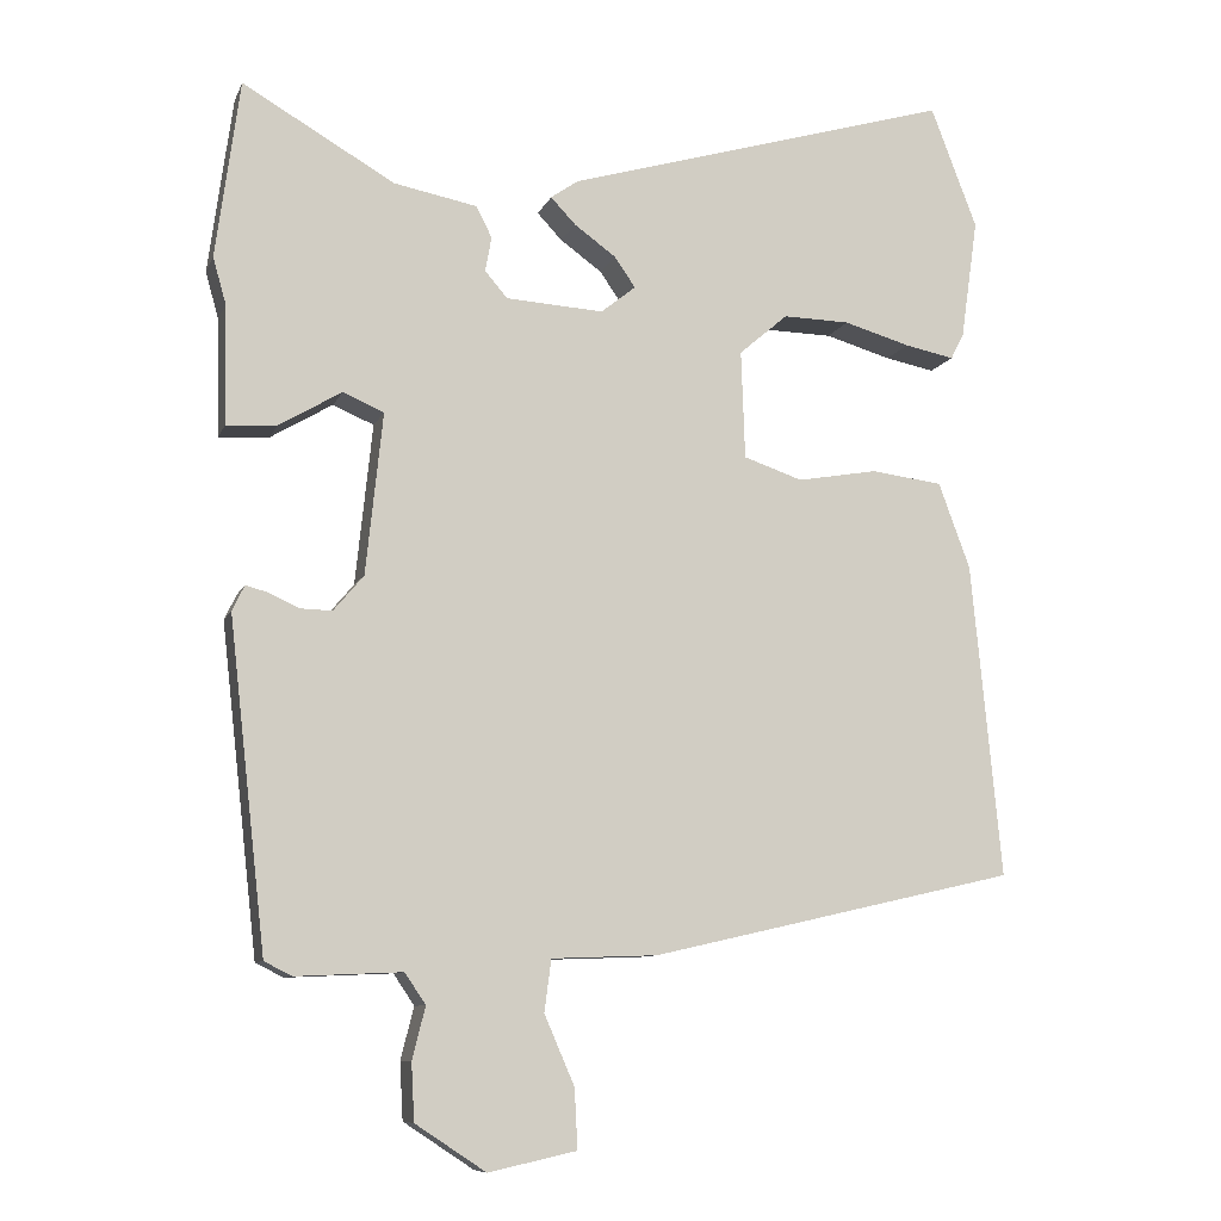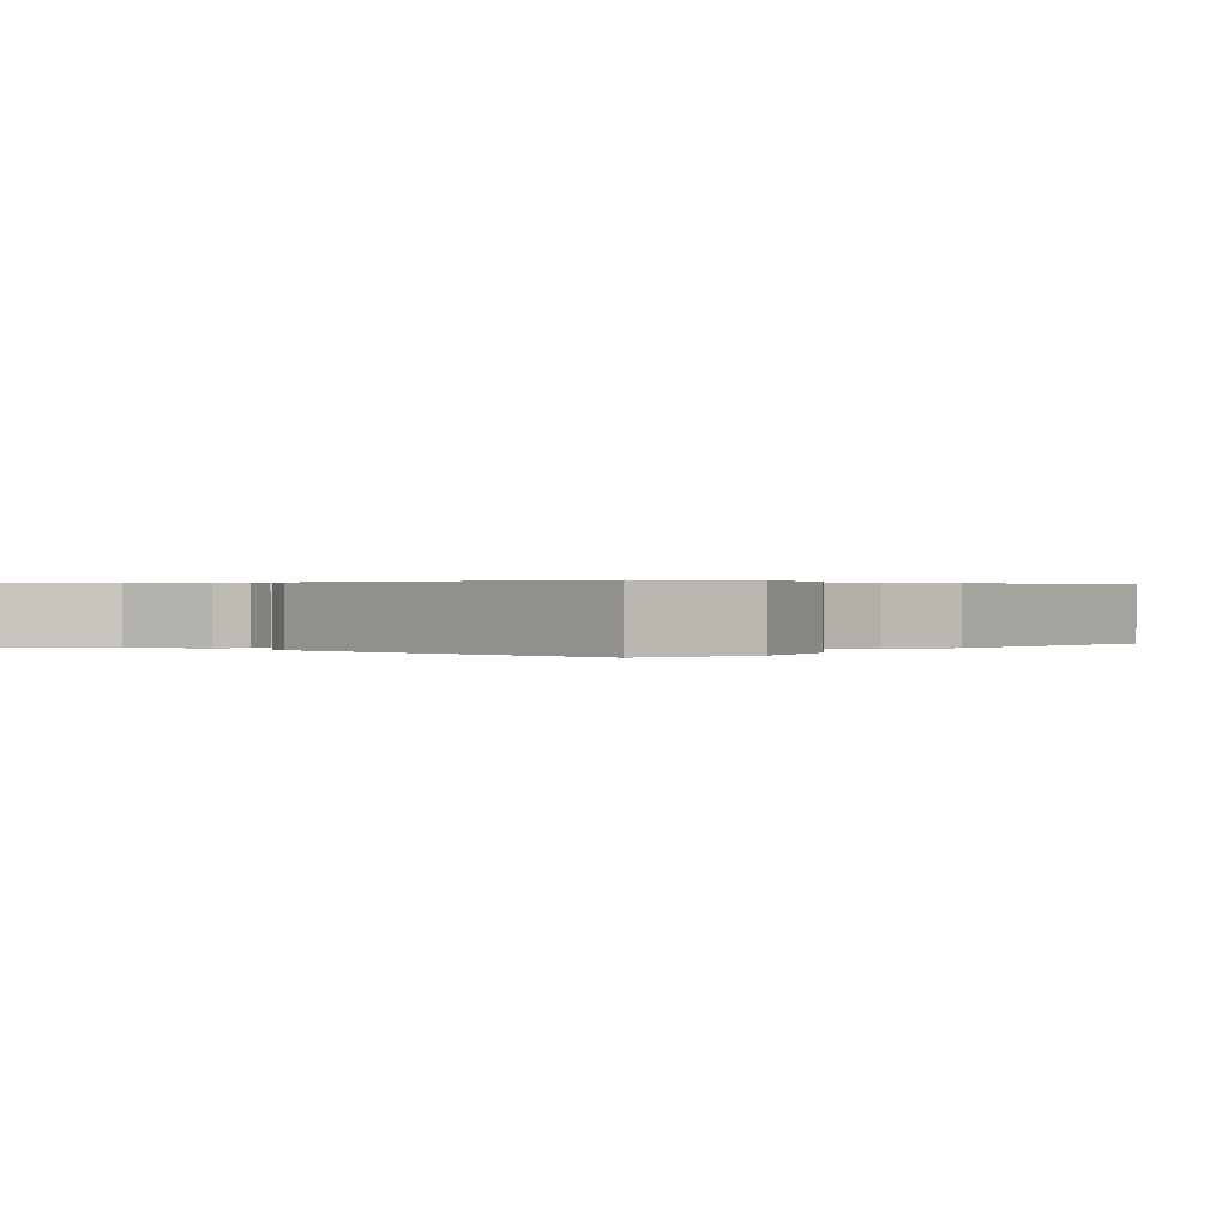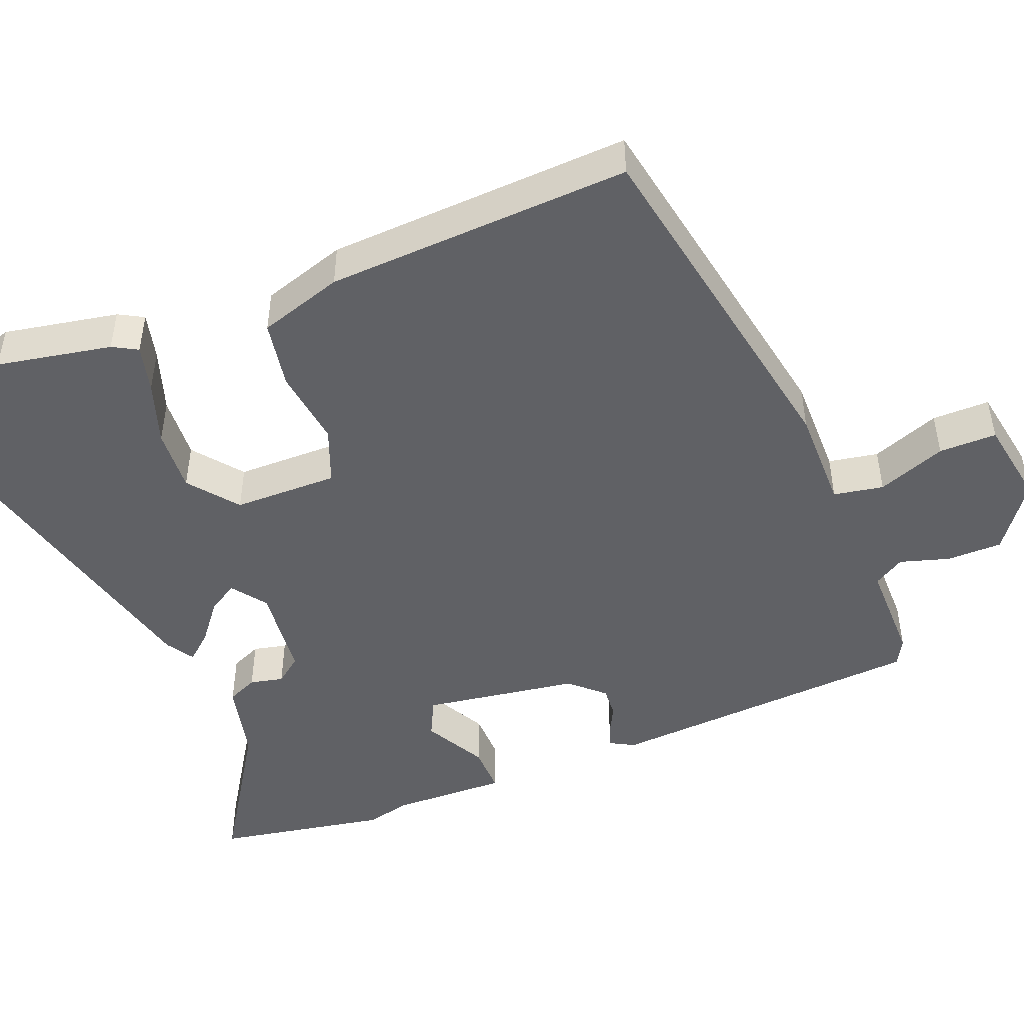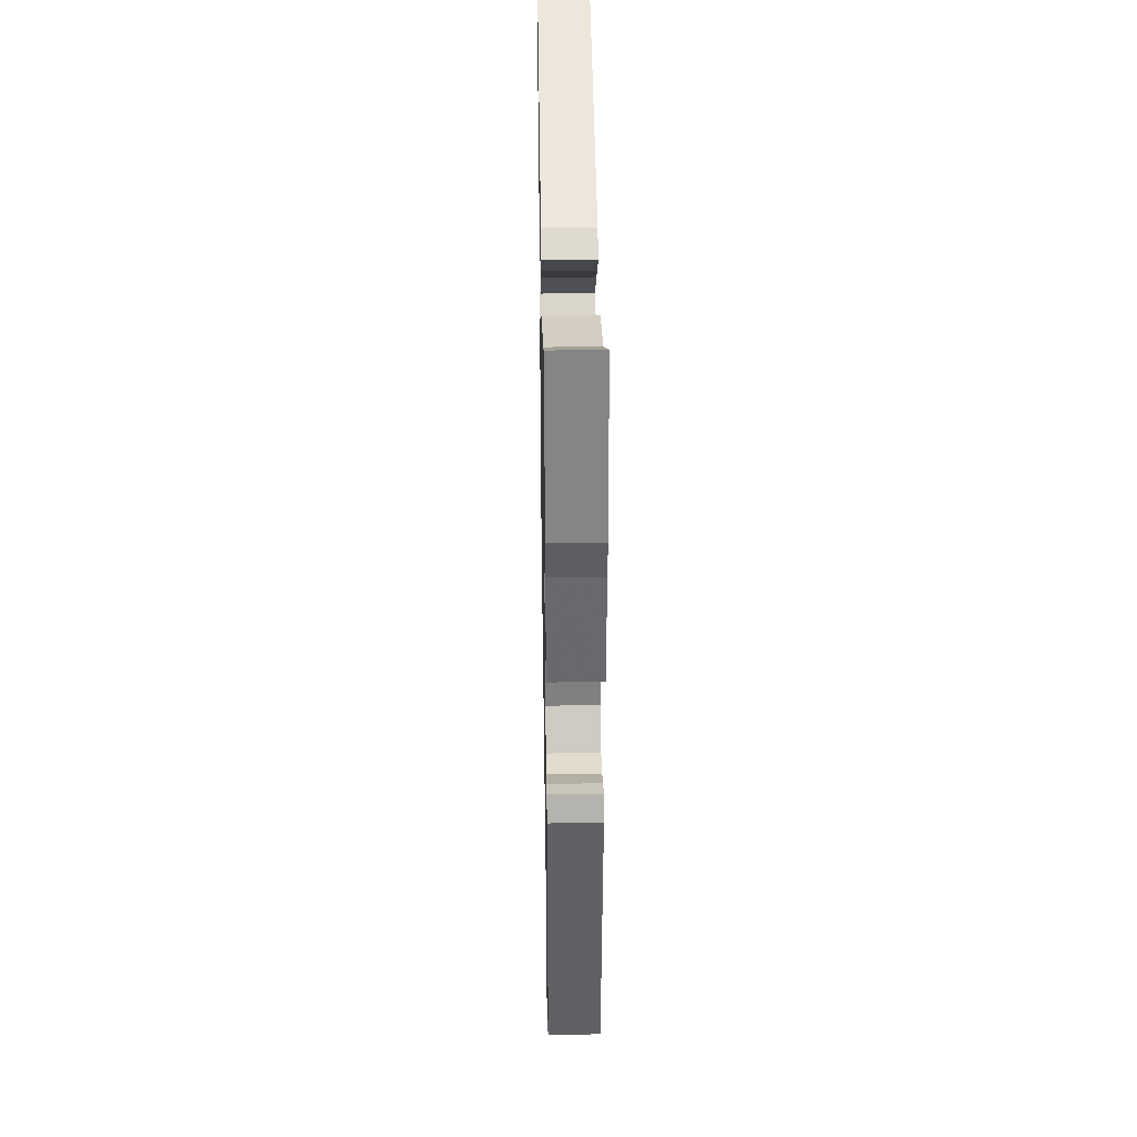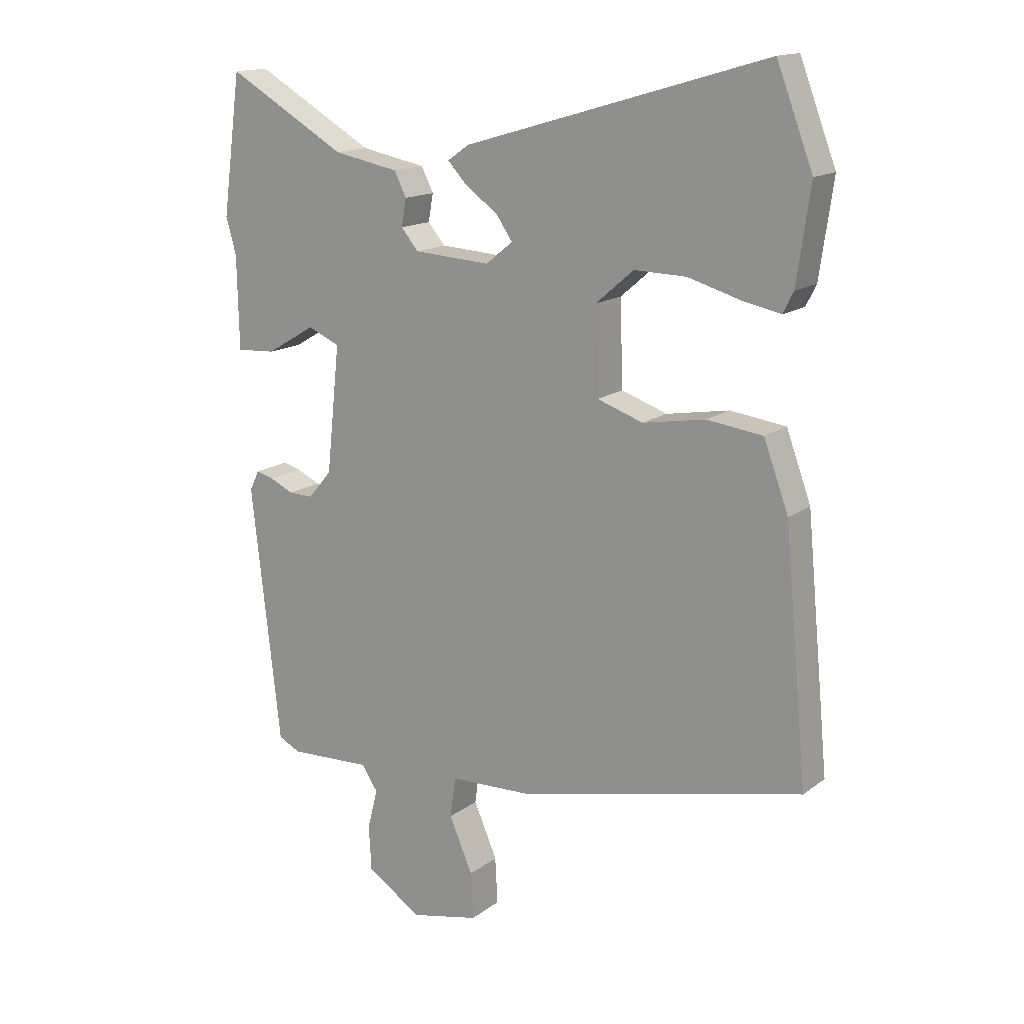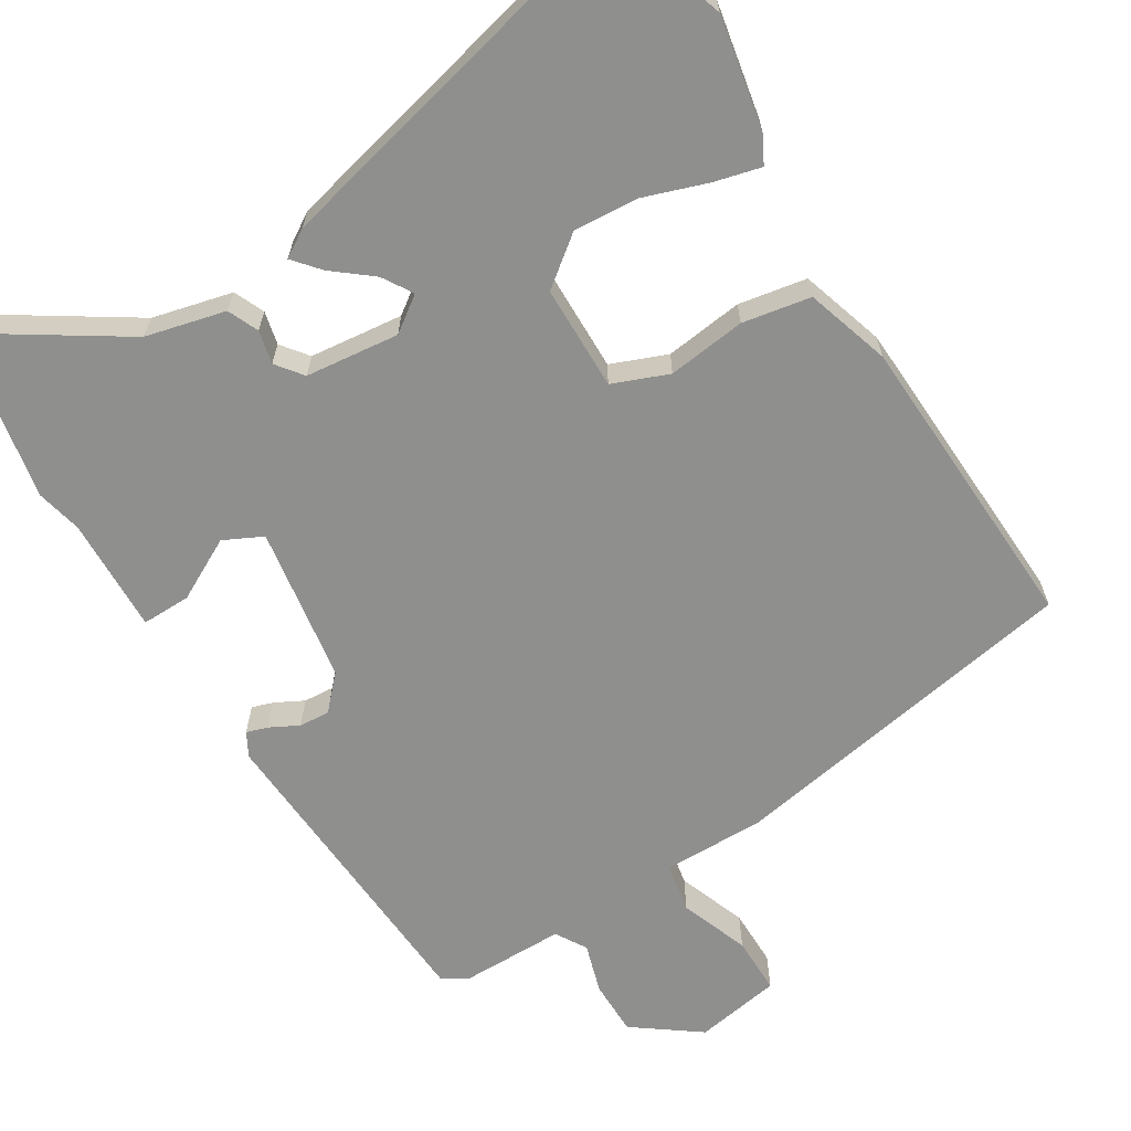
<metadata>
{"format":"obj","ext":"obj","renderer":"f3d","projection":"perspective","resolution":1024,"background":"white","views":[{"elev":-9.2,"azim":-15.9,"up":"+Z"},{"elev":0.3,"azim":31.7,"up":"+Y"},{"elev":-47.5,"azim":109.2,"up":"+Y"},{"elev":36.1,"azim":-91.0,"up":"+Z"},{"elev":15.3,"azim":33.6,"up":"+Z"},{"elev":-65.2,"azim":28.8,"up":"+Y"}]}
</metadata>
<code>
v 0.45 0.07 0.63
v 0.51 0.07 0.473
v 0.488 0.07 0.318
v 0.471 0.07 0.284
v 0.407 0.07 0.297
v 0.321 0.07 0.322
v 0.235 0.07 0.324
v 0.172 0.07 0.27
v 0.177 0.07 0.13
v 0.253 0.07 0.104
v 0.357 0.07 0.122
v 0.449 0.07 0.11
v 0.49 0.07 -0.001
v 0.529 0.07 -0.408
v 0.055 0.07 -0.516
v -0.082 0.07 -0.521
v -0.091 0.07 -0.588
v -0.052 0.07 -0.678
v -0.048 0.07 -0.755
v -0.162 0.07 -0.78
v -0.253 0.07 -0.72
v -0.257 0.07 -0.646
v -0.24 0.07 -0.579
v -0.267 0.07 -0.539
v -0.404 0.07 -0.545
v -0.44 0.07 -0.527
v -0.488 0.07 -0.103
v -0.472 0.07 -0.07
v -0.443 0.07 -0.078
v -0.404 0.07 -0.096
v -0.363 0.07 -0.097
v -0.324 0.07 -0.051
v -0.302 0.07 0.158
v -0.355 0.07 0.181
v -0.436 0.07 0.133
v -0.501 0.07 0.129
v -0.504 0.07 0.283
v -0.521 0.07 0.343
v -0.49 0.07 0.573
v -0.293 0.07 0.459
v -0.185 0.07 0.438
v -0.165 0.07 0.398
v -0.173 0.07 0.353
v -0.144 0.07 0.319
v -0.018 0.07 0.311
v 0.027 0.07 0.347
v 0 0.07 0.386
v -0.054 0.07 0.425
v -0.086 0.07 0.459
v -0.05 0.07 0.484
v 0.45 0 0.63
v 0.51 0 0.473
v 0.488 0 0.318
v 0.471 0 0.284
v 0.407 0 0.297
v 0.321 0 0.322
v 0.235 0 0.324
v 0.172 0 0.27
v 0.177 0 0.13
v 0.253 0 0.104
v 0.357 0 0.122
v 0.449 0 0.11
v 0.49 0 -0.001
v 0.529 0 -0.408
v 0.055 0 -0.516
v -0.082 0 -0.521
v -0.091 0 -0.588
v -0.052 0 -0.678
v -0.048 0 -0.755
v -0.162 0 -0.78
v -0.253 0 -0.72
v -0.257 0 -0.646
v -0.24 0 -0.579
v -0.267 0 -0.539
v -0.404 0 -0.545
v -0.44 0 -0.527
v -0.488 0 -0.103
v -0.472 0 -0.07
v -0.443 0 -0.078
v -0.404 0 -0.096
v -0.363 0 -0.097
v -0.324 0 -0.051
v -0.302 0 0.158
v -0.355 0 0.181
v -0.436 0 0.133
v -0.501 0 0.129
v -0.504 0 0.283
v -0.521 0 0.343
v -0.49 0 0.573
v -0.293 0 0.459
v -0.185 0 0.438
v -0.165 0 0.398
v -0.173 0 0.353
v -0.144 0 0.319
v -0.018 0 0.311
v 0.027 0 0.347
v 0 0 0.386
v -0.054 0 0.425
v -0.086 0 0.459
v -0.05 0 0.484
f 47 48 49 50
f 46 47 50 1
f 45 46 1 2
f 40 41 42 43
f 40 43 44
f 37 38 39 40
f 37 40 44
f 34 35 36 37
f 33 34 37 44
f 32 33 44 45
f 27 28 29 30
f 27 30 31
f 24 25 26 27
f 23 24 27 31
f 20 21 22 23
f 20 23 31 32
f 17 18 19 20
f 16 17 20 32
f 10 11 12 13
f 9 10 13 14
f 3 4 5 6
f 2 3 6
f 2 6 7
f 45 2 7
f 32 45 7 8
f 16 32 8 9
f 9 14 15 16
f 100 99 98 97
f 51 100 97 96
f 52 51 96 95
f 93 92 91 90
f 94 93 90
f 90 89 88 87
f 94 90 87
f 87 86 85 84
f 94 87 84 83
f 95 94 83 82
f 80 79 78 77
f 81 80 77
f 77 76 75 74
f 81 77 74 73
f 73 72 71 70
f 82 81 73 70
f 70 69 68 67
f 82 70 67 66
f 63 62 61 60
f 64 63 60 59
f 56 55 54 53
f 56 53 52
f 57 56 52
f 57 52 95
f 58 57 95 82
f 59 58 82 66
f 66 65 64 59
f 1 51 52 2
f 2 52 53 3
f 3 53 54 4
f 4 54 55 5
f 5 55 56 6
f 6 56 57 7
f 7 57 58 8
f 8 58 59 9
f 9 59 60 10
f 10 60 61 11
f 11 61 62 12
f 12 62 63 13
f 13 63 64 14
f 14 64 65 15
f 15 65 66 16
f 16 66 67 17
f 17 67 68 18
f 18 68 69 19
f 19 69 70 20
f 20 70 71 21
f 21 71 72 22
f 22 72 73 23
f 23 73 74 24
f 24 74 75 25
f 25 75 76 26
f 26 76 77 27
f 27 77 78 28
f 28 78 79 29
f 29 79 80 30
f 30 80 81 31
f 31 81 82 32
f 32 82 83 33
f 33 83 84 34
f 34 84 85 35
f 35 85 86 36
f 36 86 87 37
f 37 87 88 38
f 38 88 89 39
f 39 89 90 40
f 40 90 91 41
f 41 91 92 42
f 42 92 93 43
f 43 93 94 44
f 44 94 95 45
f 45 95 96 46
f 46 96 97 47
f 47 97 98 48
f 48 98 99 49
f 49 99 100 50
f 50 100 51 1

</code>
